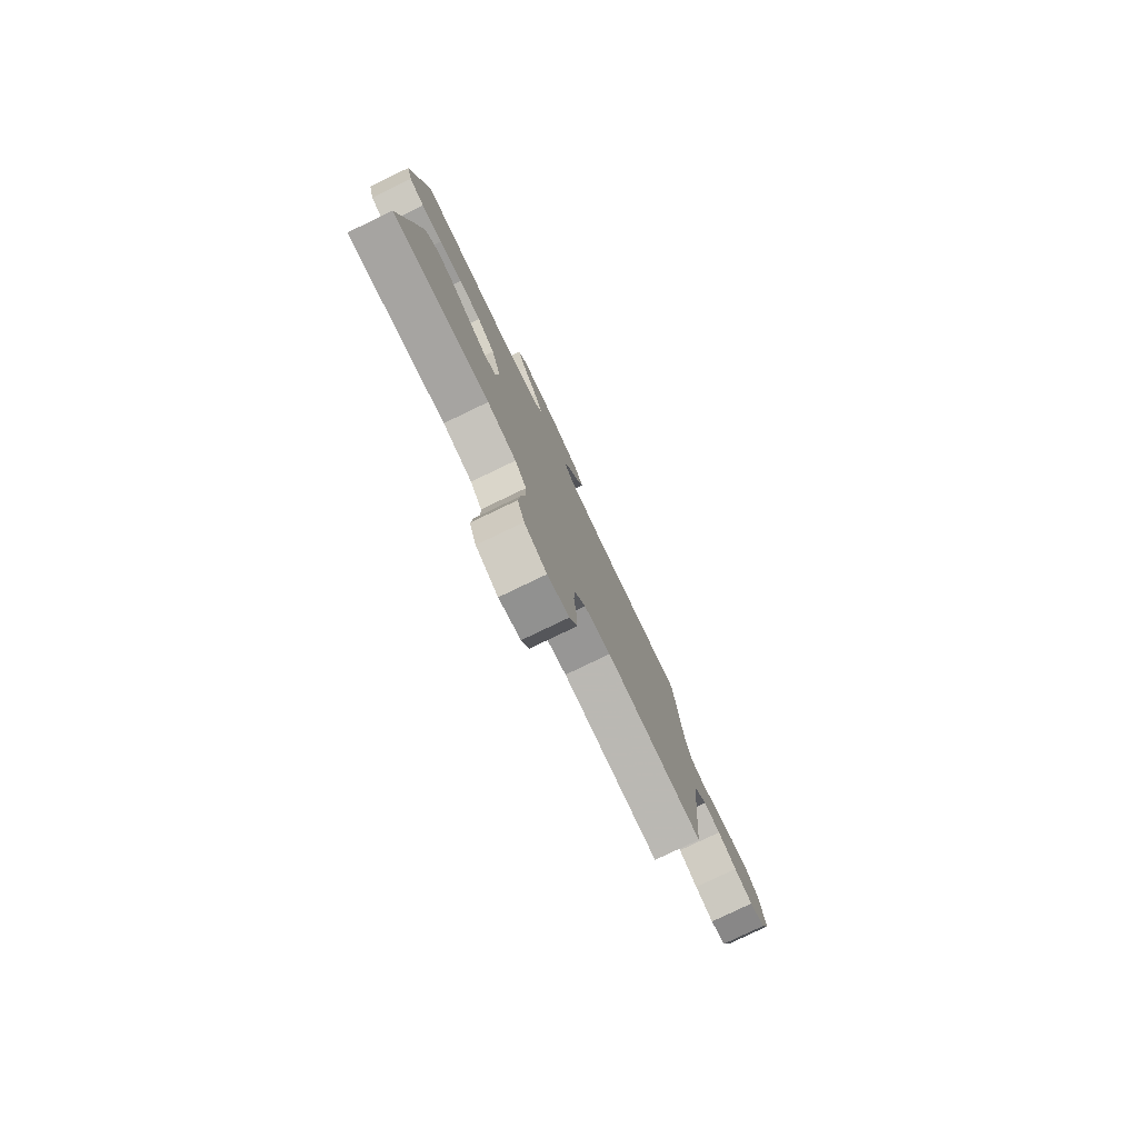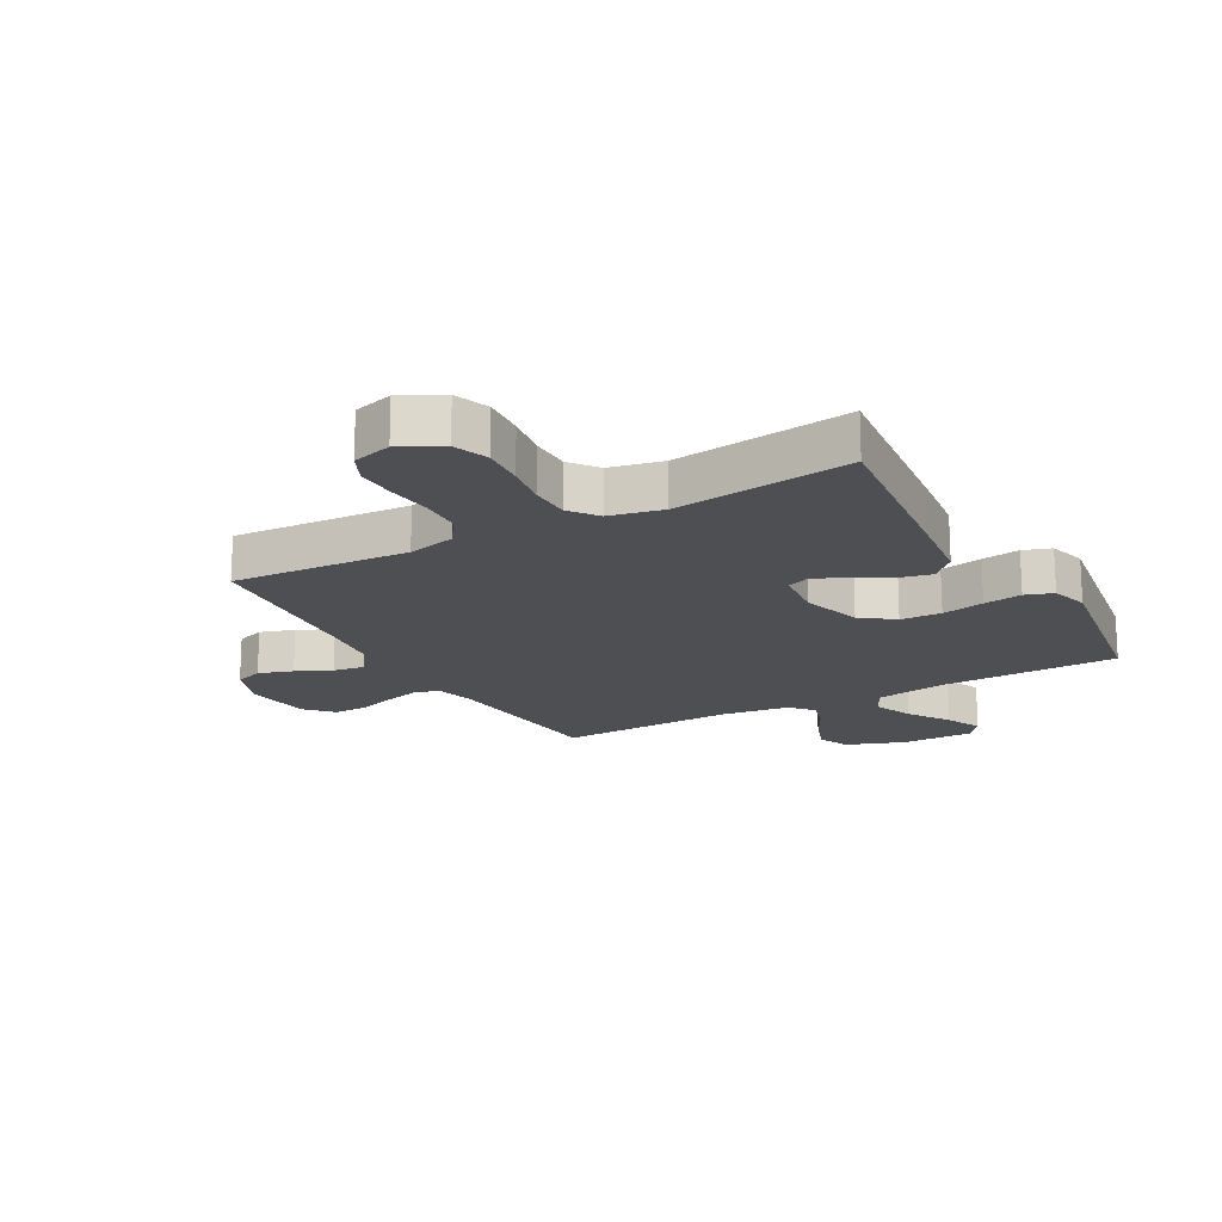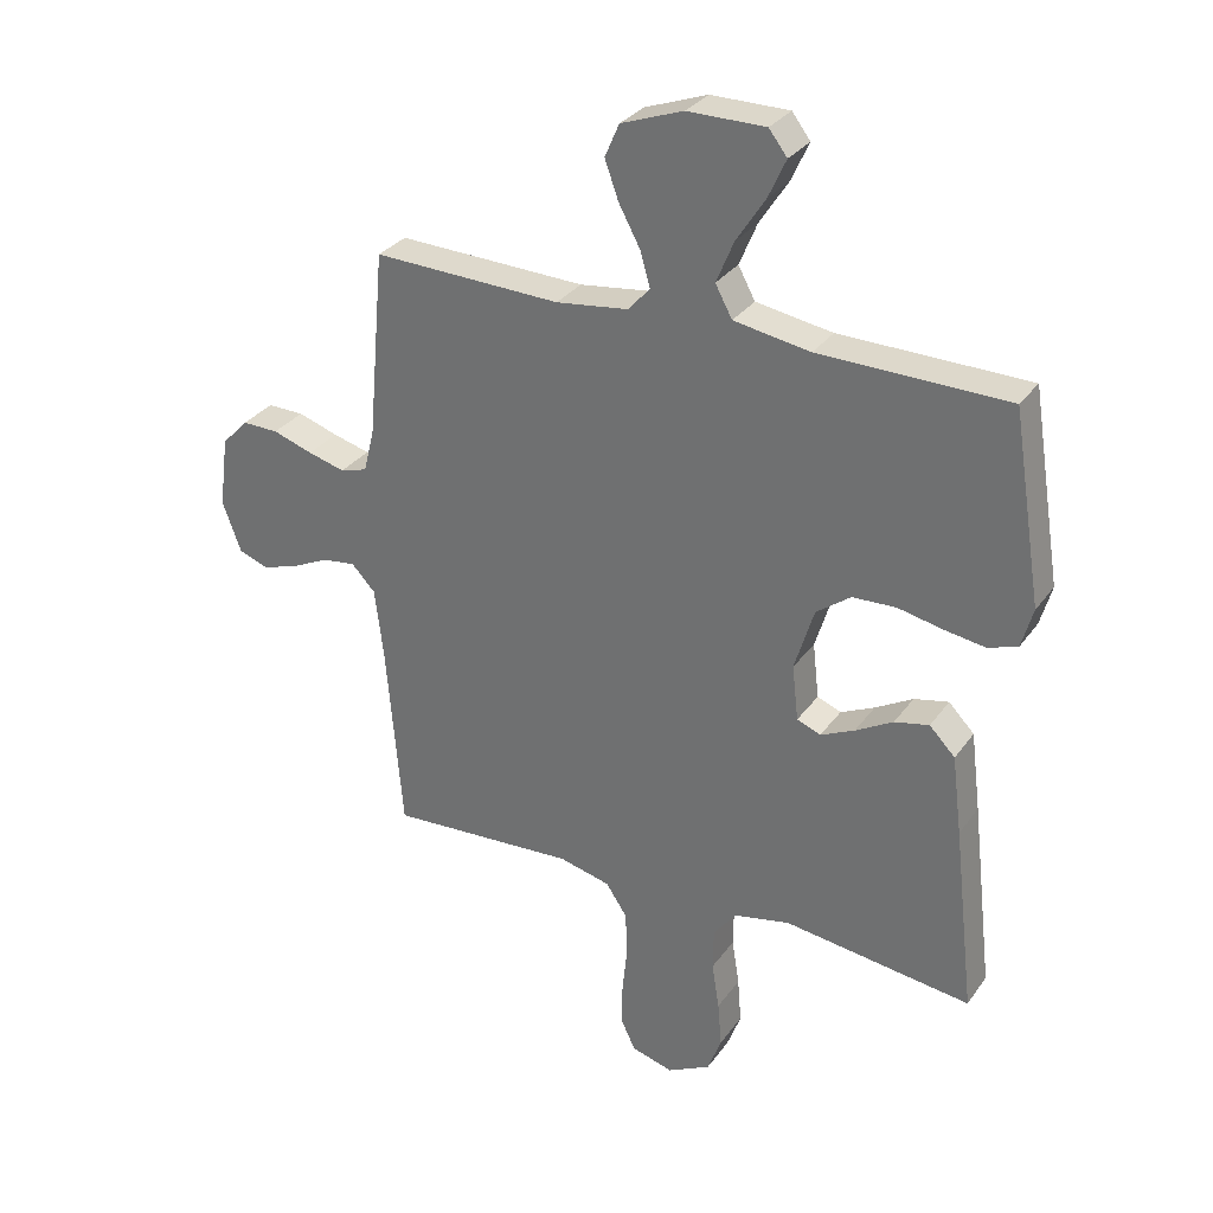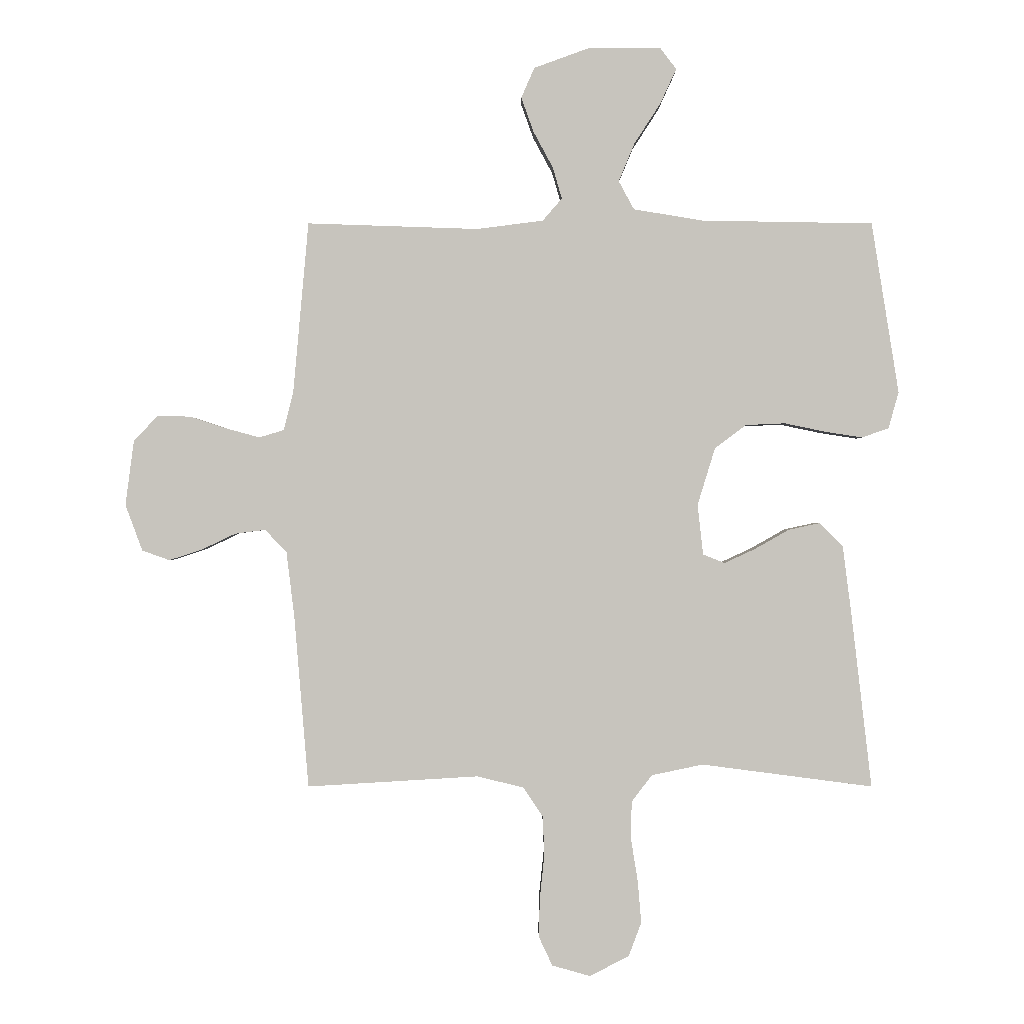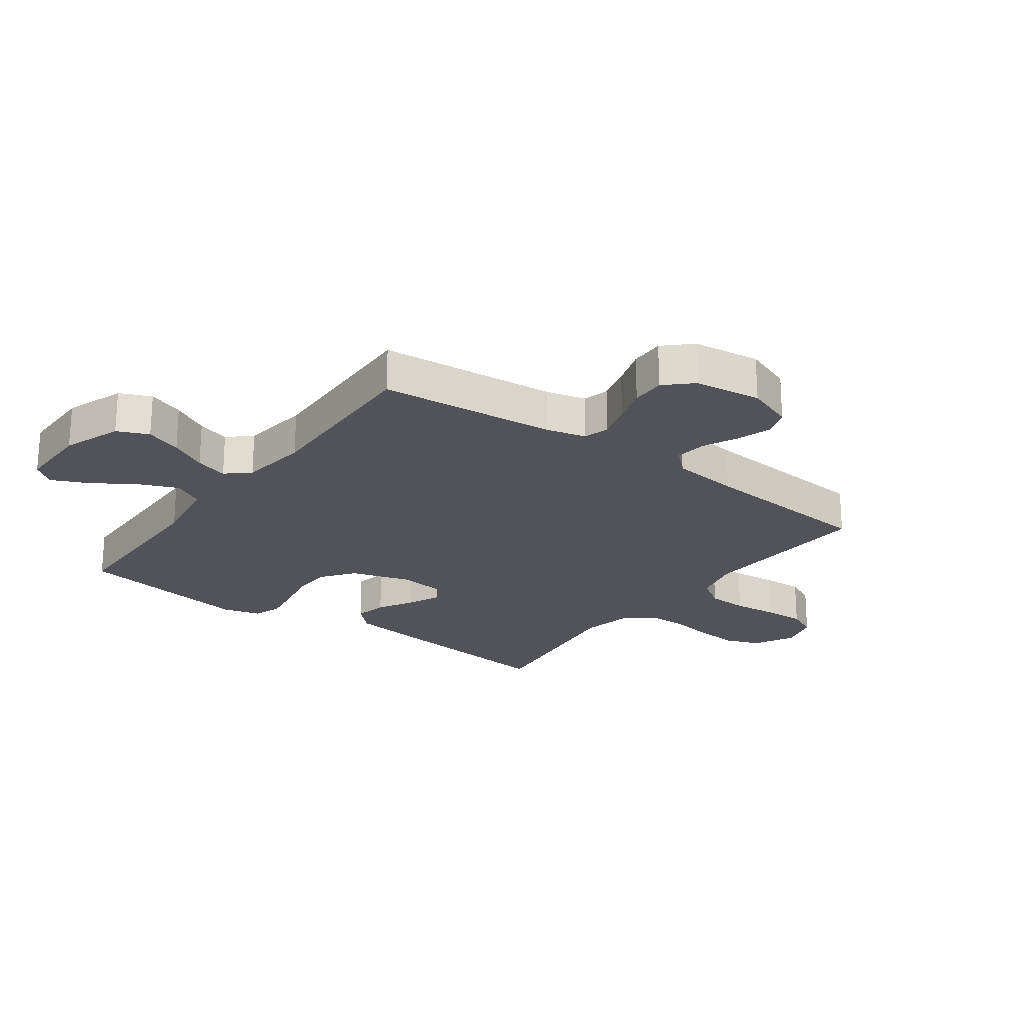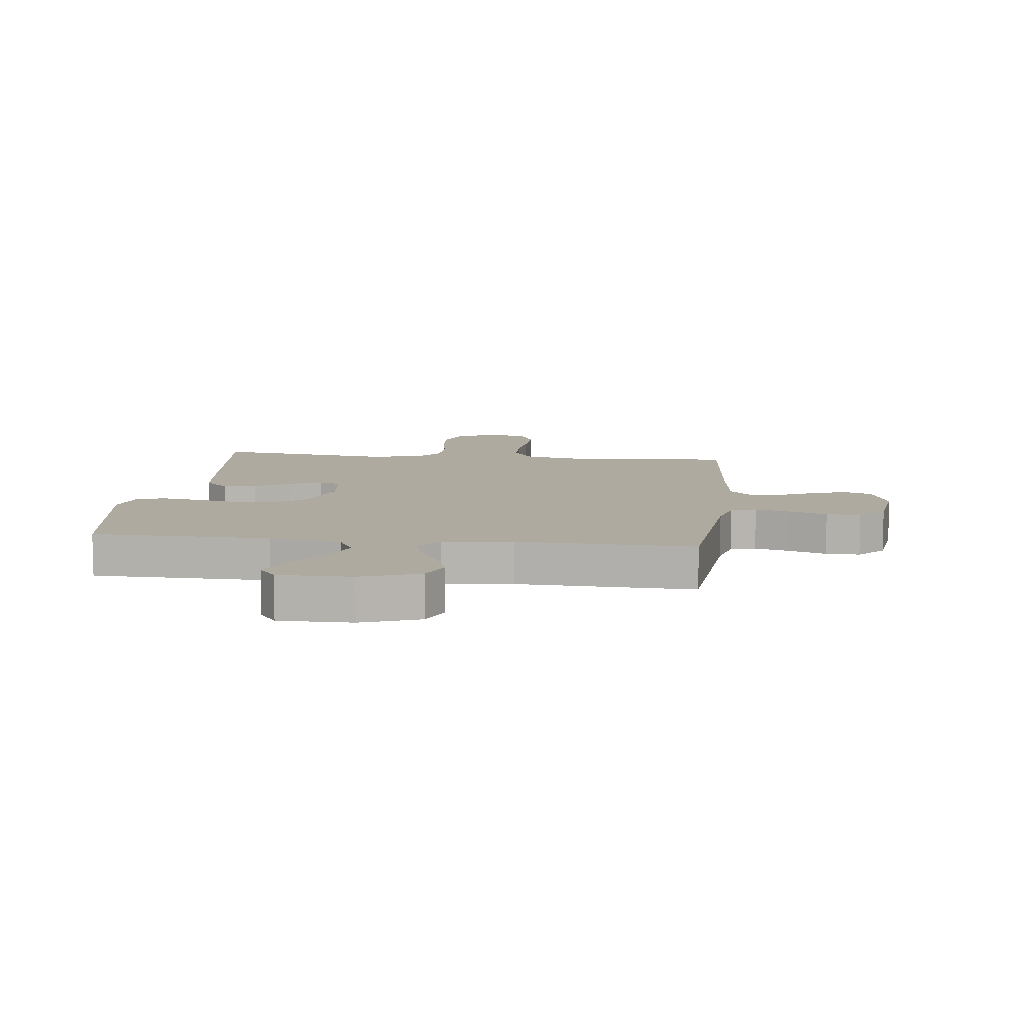
<metadata>
{"format":"obj","ext":"obj","renderer":"f3d","projection":"perspective","resolution":1024,"background":"white","views":[{"elev":-79.9,"azim":-64.4,"up":"+Z"},{"elev":-17.8,"azim":-150.9,"up":"+Y"},{"elev":30.8,"azim":-150.8,"up":"+Z"},{"elev":0.1,"azim":-180.0,"up":"+Z"},{"elev":-22.6,"azim":53.8,"up":"+Y"},{"elev":9.4,"azim":6.7,"up":"+Y"}]}
</metadata>
<code>
v 0.5 0.07 -0.5
v 0.2 0.07 -0.482
v 0.118 0.07 -0.502
v 0.084 0.07 -0.553
v 0.081 0.07 -0.622
v 0.089 0.07 -0.698
v 0.091 0.07 -0.767
v 0.067 0.07 -0.818
v 0 0.07 -0.837
v -0.069 0.07 -0.801
v -0.091 0.07 -0.742
v -0.085 0.07 -0.669
v -0.073 0.07 -0.594
v -0.074 0.07 -0.527
v -0.11 0.07 -0.48
v -0.2 0.07 -0.461
v -0.5 0.07 -0.5
v -0.465 0.07 -0.2
v -0.449 0.07 -0.074
v -0.408 0.07 -0.032
v -0.353 0.07 -0.044
v -0.293 0.07 -0.078
v -0.239 0.07 -0.103
v -0.201 0.07 -0.088
v -0.191 0.07 0
v -0.222 0.07 0.101
v -0.277 0.07 0.142
v -0.346 0.07 0.145
v -0.418 0.07 0.13
v -0.483 0.07 0.12
v -0.53 0.07 0.136
v -0.548 0.07 0.2
v -0.5 0.07 0.5
v -0.2 0.07 0.505
v -0.078 0.07 0.525
v -0.051 0.07 0.575
v -0.079 0.07 0.642
v -0.125 0.07 0.713
v -0.153 0.07 0.774
v -0.124 0.07 0.812
v 0 0.07 0.812
v 0.099 0.07 0.776
v 0.122 0.07 0.723
v 0.1 0.07 0.662
v 0.066 0.07 0.599
v 0.05 0.07 0.544
v 0.084 0.07 0.505
v 0.2 0.07 0.49
v 0.5 0.07 0.5
v 0.527 0.07 0.2
v 0.544 0.07 0.133
v 0.587 0.07 0.12
v 0.646 0.07 0.136
v 0.71 0.07 0.157
v 0.768 0.07 0.158
v 0.81 0.07 0.114
v 0.825 0.07 0
v 0.795 0.07 -0.081
v 0.747 0.07 -0.098
v 0.689 0.07 -0.079
v 0.63 0.07 -0.051
v 0.577 0.07 -0.044
v 0.539 0.07 -0.084
v 0.525 0.07 -0.2
v 0.5 0 -0.5
v 0.2 0 -0.482
v 0.118 0 -0.502
v 0.084 0 -0.553
v 0.081 0 -0.622
v 0.089 0 -0.698
v 0.091 0 -0.767
v 0.067 0 -0.818
v 0 0 -0.837
v -0.069 0 -0.801
v -0.091 0 -0.742
v -0.085 0 -0.669
v -0.073 0 -0.594
v -0.074 0 -0.527
v -0.11 0 -0.48
v -0.2 0 -0.461
v -0.5 0 -0.5
v -0.465 0 -0.2
v -0.449 0 -0.074
v -0.408 0 -0.032
v -0.353 0 -0.044
v -0.293 0 -0.078
v -0.239 0 -0.103
v -0.201 0 -0.088
v -0.191 0 0
v -0.222 0 0.101
v -0.277 0 0.142
v -0.346 0 0.145
v -0.418 0 0.13
v -0.483 0 0.12
v -0.53 0 0.136
v -0.548 0 0.2
v -0.5 0 0.5
v -0.2 0 0.505
v -0.078 0 0.525
v -0.051 0 0.575
v -0.079 0 0.642
v -0.125 0 0.713
v -0.153 0 0.774
v -0.124 0 0.812
v 0 0 0.812
v 0.099 0 0.776
v 0.122 0 0.723
v 0.1 0 0.662
v 0.066 0 0.599
v 0.05 0 0.544
v 0.084 0 0.505
v 0.2 0 0.49
v 0.5 0 0.5
v 0.527 0 0.2
v 0.544 0 0.133
v 0.587 0 0.12
v 0.646 0 0.136
v 0.71 0 0.157
v 0.768 0 0.158
v 0.81 0 0.114
v 0.825 0 0
v 0.795 0 -0.081
v 0.747 0 -0.098
v 0.689 0 -0.079
v 0.63 0 -0.051
v 0.577 0 -0.044
v 0.539 0 -0.084
v 0.525 0 -0.2
f 58 59 60 61
f 56 57 58 61
f 56 61 62
f 53 54 55 56
f 52 53 56 62
f 51 52 62 63
f 48 49 50
f 47 48 50 51
f 42 43 44 45
f 42 45 46
f 41 42 46
f 40 41 46
f 37 38 39 40
f 36 37 40 46
f 35 36 46 47
f 31 32 33 34
f 28 29 30 31
f 28 31 34 35
f 19 20 21 22
f 19 22 23
f 16 17 18 19
f 15 16 19 23
f 14 15 23 24
f 10 11 12 13
f 10 13 14
f 9 10 14
f 8 9 14
f 5 6 7 8
f 4 5 8 14
f 3 4 14 24
f 64 1 2
f 27 28 35 47
f 26 27 47 51
f 25 26 51 63
f 24 25 63 64
f 2 3 24 64
f 125 124 123 122
f 125 122 121 120
f 126 125 120
f 120 119 118 117
f 126 120 117 116
f 127 126 116 115
f 114 113 112
f 115 114 112 111
f 109 108 107 106
f 110 109 106
f 110 106 105
f 110 105 104
f 104 103 102 101
f 110 104 101 100
f 111 110 100 99
f 98 97 96 95
f 95 94 93 92
f 99 98 95 92
f 86 85 84 83
f 87 86 83
f 83 82 81 80
f 87 83 80 79
f 88 87 79 78
f 77 76 75 74
f 78 77 74
f 78 74 73
f 78 73 72
f 72 71 70 69
f 78 72 69 68
f 88 78 68 67
f 66 65 128
f 111 99 92 91
f 115 111 91 90
f 127 115 90 89
f 128 127 89 88
f 128 88 67 66
f 1 65 66 2
f 2 66 67 3
f 3 67 68 4
f 4 68 69 5
f 5 69 70 6
f 6 70 71 7
f 7 71 72 8
f 8 72 73 9
f 9 73 74 10
f 10 74 75 11
f 11 75 76 12
f 12 76 77 13
f 13 77 78 14
f 14 78 79 15
f 15 79 80 16
f 16 80 81 17
f 17 81 82 18
f 18 82 83 19
f 19 83 84 20
f 20 84 85 21
f 21 85 86 22
f 22 86 87 23
f 23 87 88 24
f 24 88 89 25
f 25 89 90 26
f 26 90 91 27
f 27 91 92 28
f 28 92 93 29
f 29 93 94 30
f 30 94 95 31
f 31 95 96 32
f 32 96 97 33
f 33 97 98 34
f 34 98 99 35
f 35 99 100 36
f 36 100 101 37
f 37 101 102 38
f 38 102 103 39
f 39 103 104 40
f 40 104 105 41
f 41 105 106 42
f 42 106 107 43
f 43 107 108 44
f 44 108 109 45
f 45 109 110 46
f 46 110 111 47
f 47 111 112 48
f 48 112 113 49
f 49 113 114 50
f 50 114 115 51
f 51 115 116 52
f 52 116 117 53
f 53 117 118 54
f 54 118 119 55
f 55 119 120 56
f 56 120 121 57
f 57 121 122 58
f 58 122 123 59
f 59 123 124 60
f 60 124 125 61
f 61 125 126 62
f 62 126 127 63
f 63 127 128 64
f 64 128 65 1

</code>
